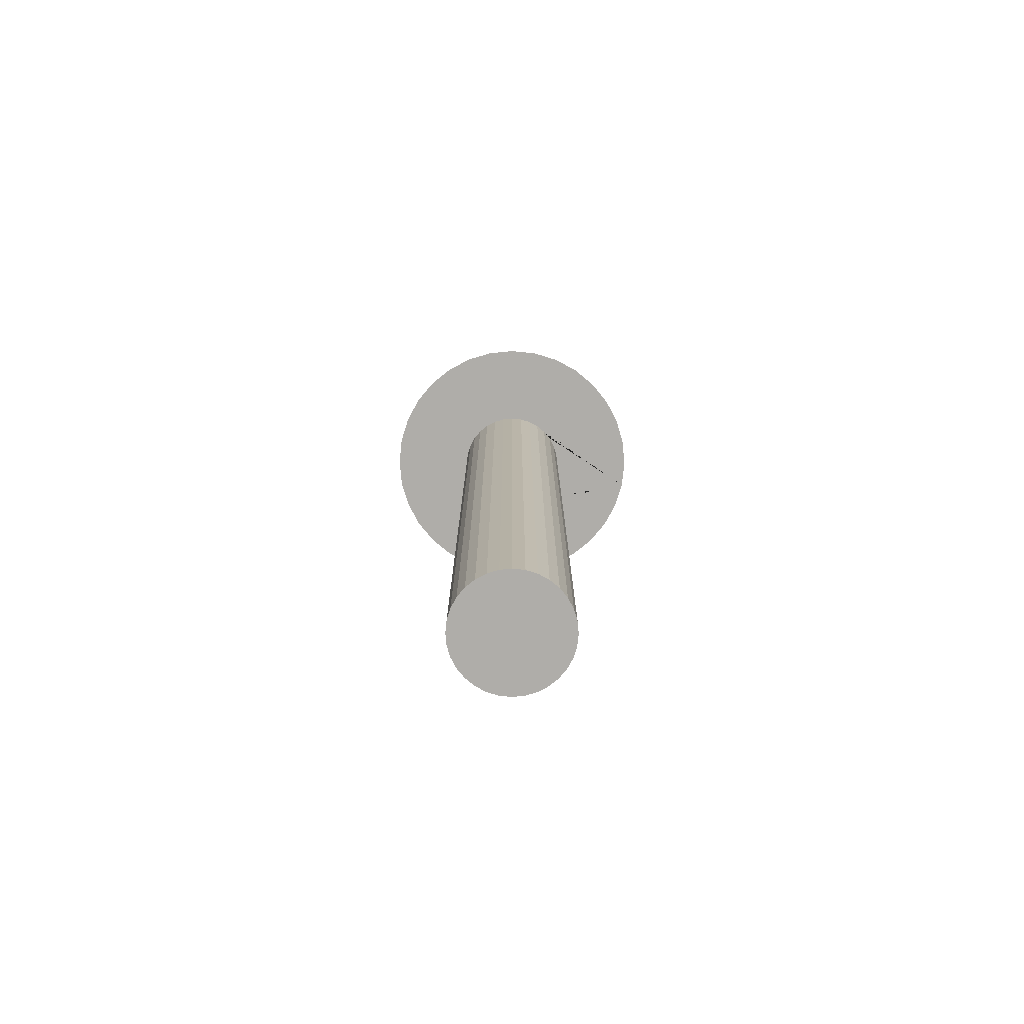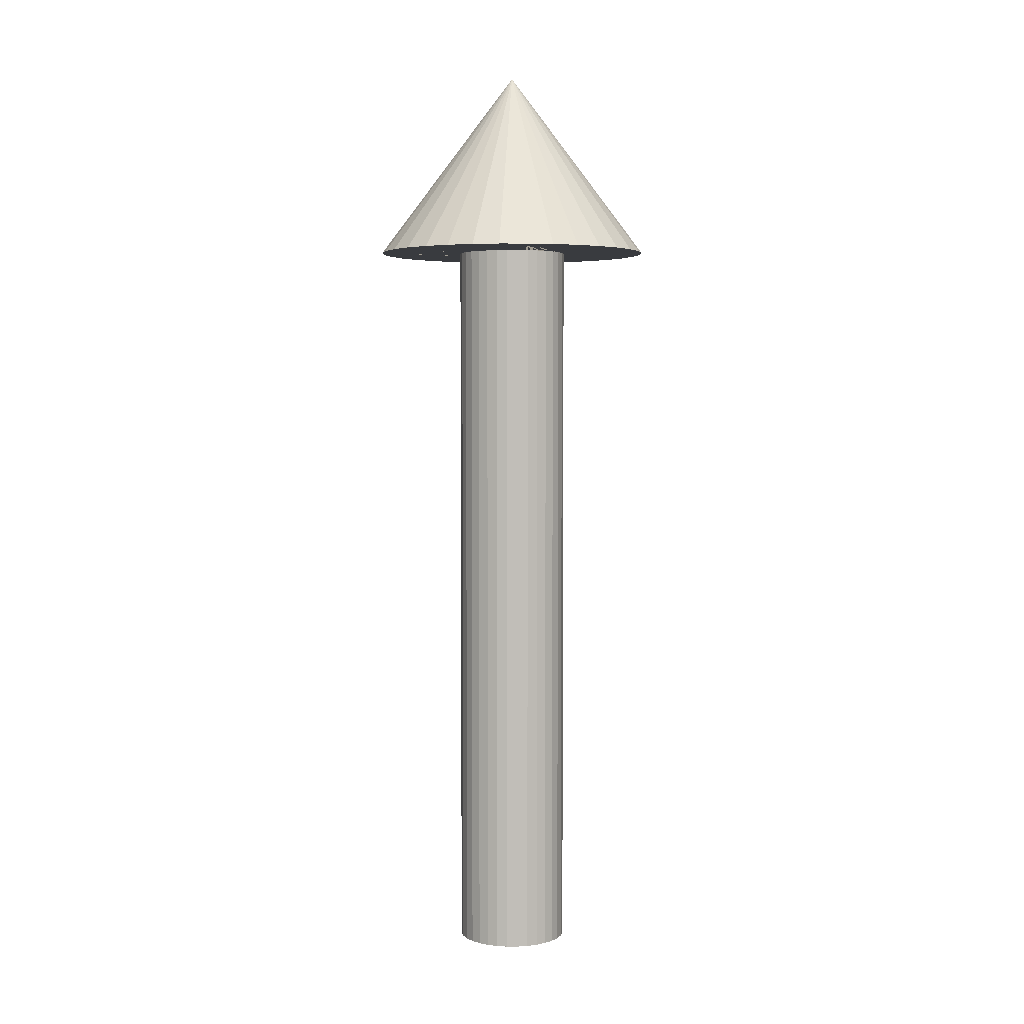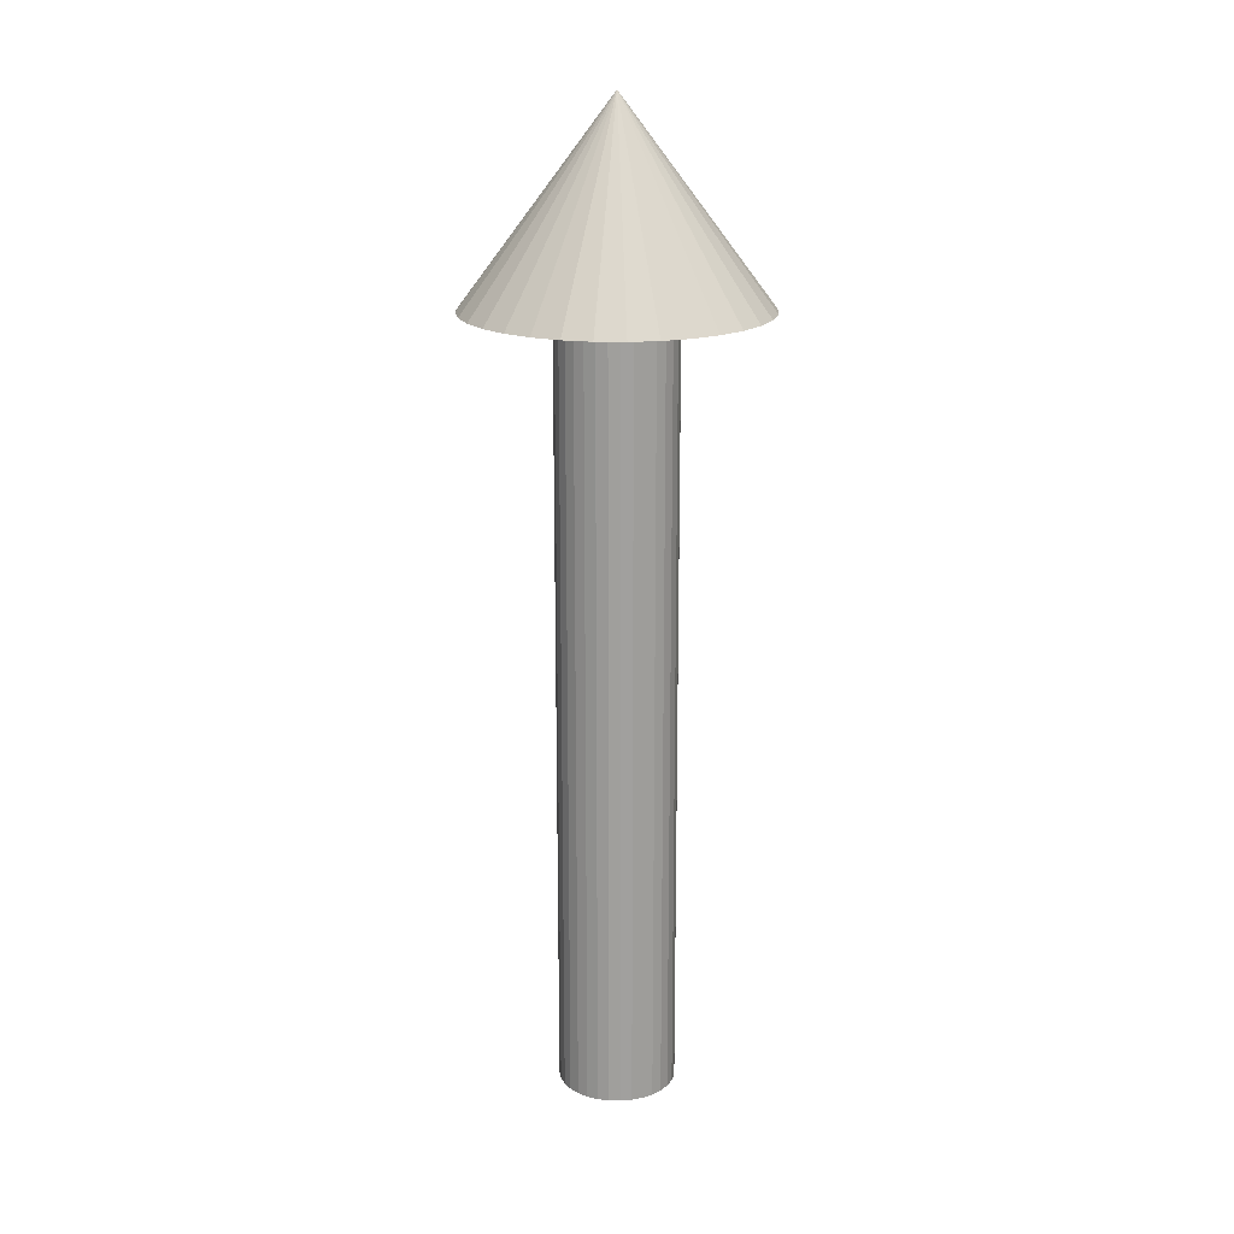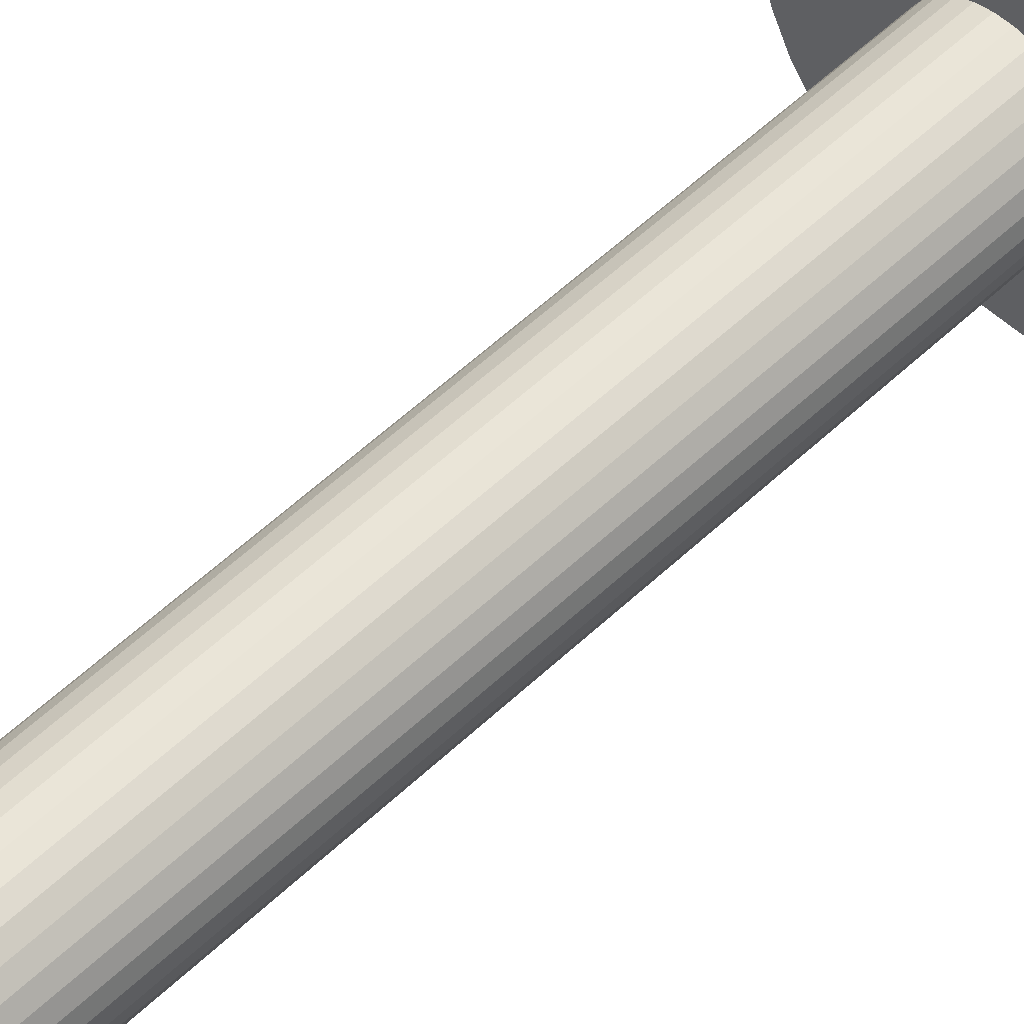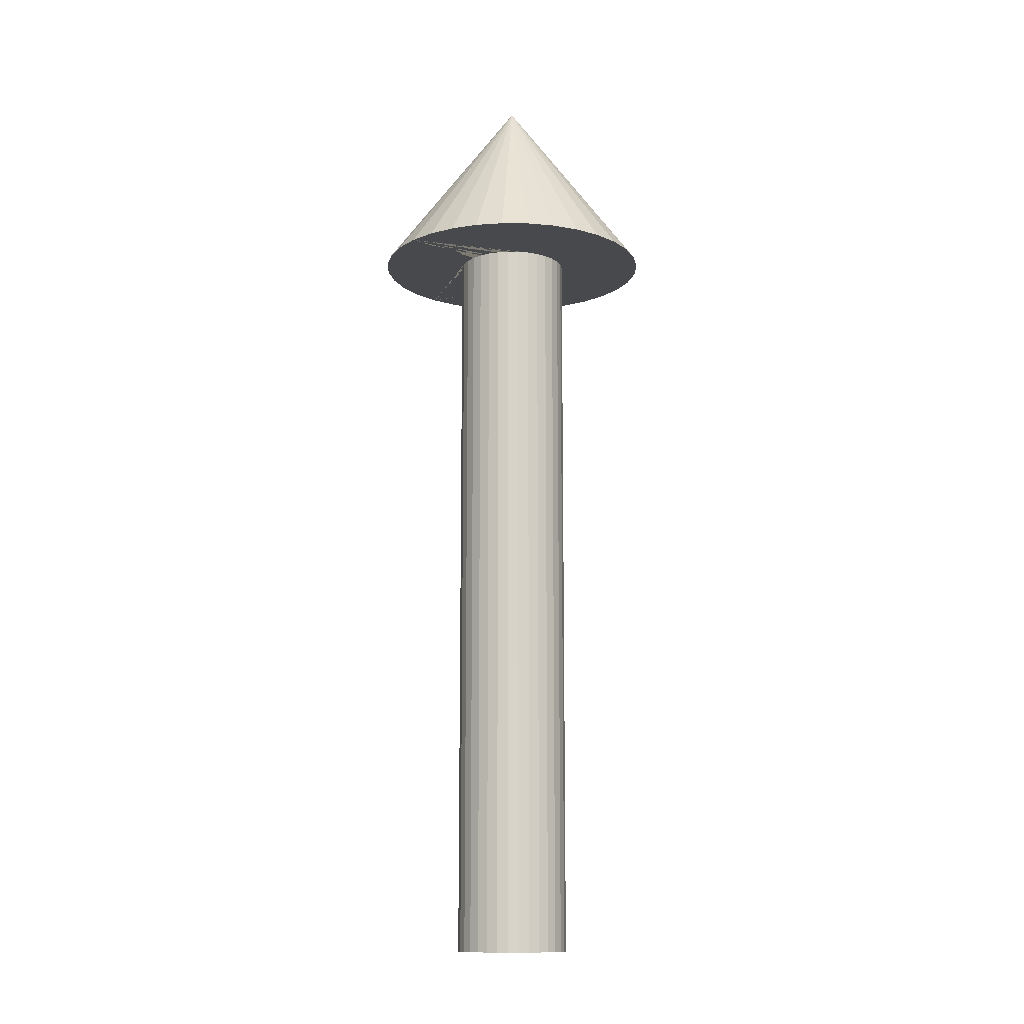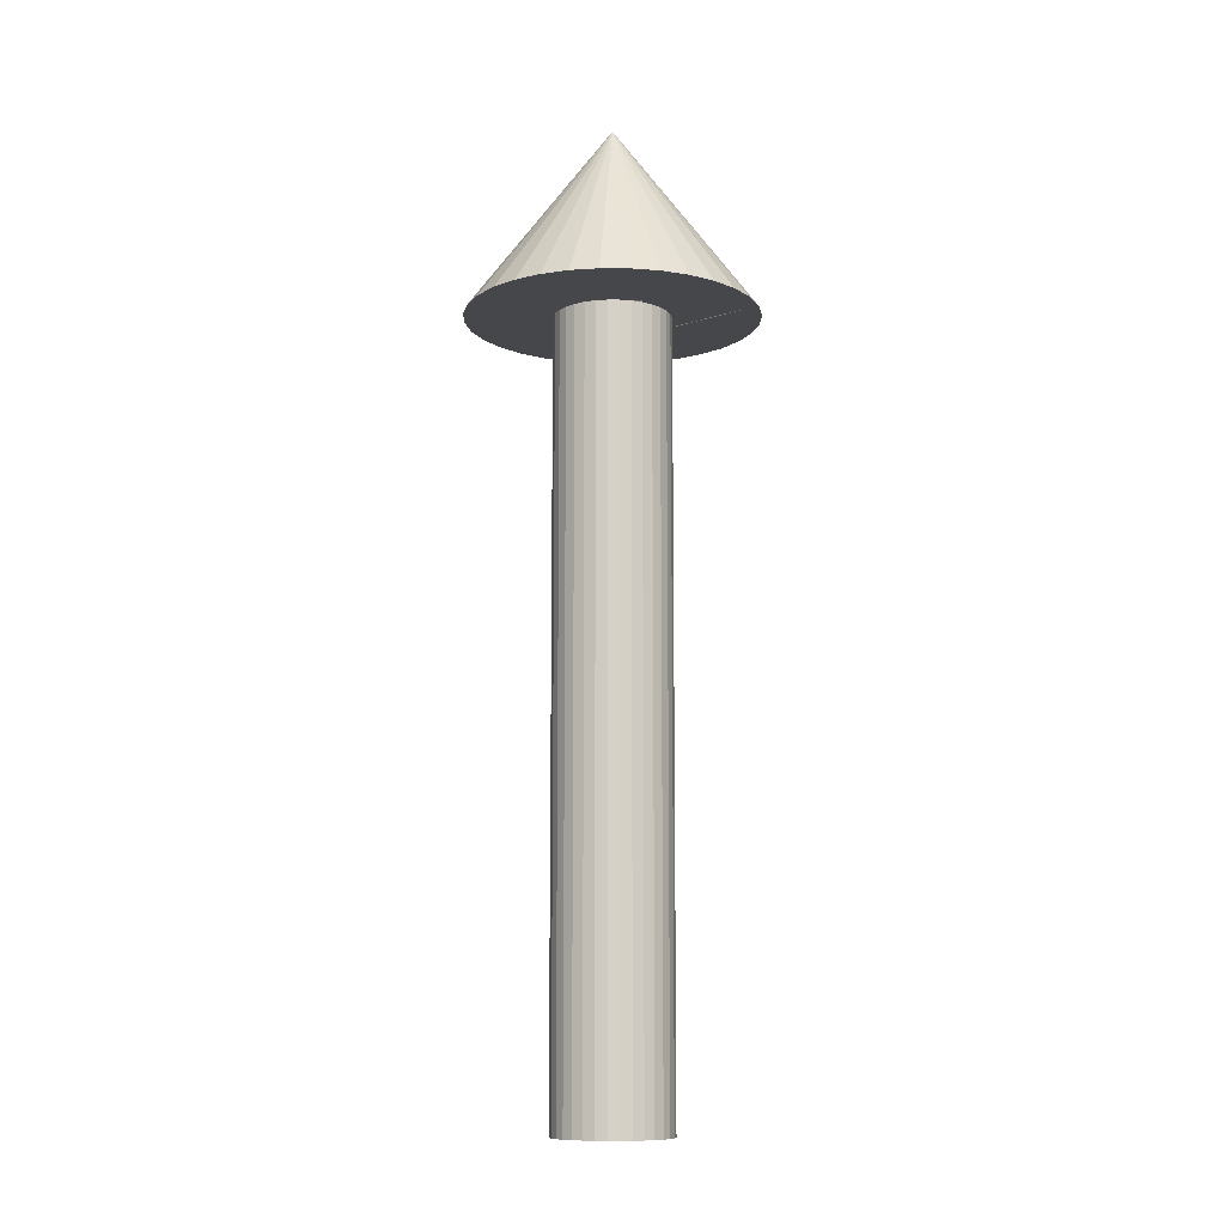
<metadata>
{"format":"obj","ext":"obj","renderer":"f3d","projection":"perspective","resolution":1024,"background":"white","views":[{"elev":-77.4,"azim":168.4,"up":"+Z"},{"elev":3.9,"azim":-6.0,"up":"+Z"},{"elev":18.5,"azim":109.1,"up":"+Z"},{"elev":58.3,"azim":-134.0,"up":"+Y"},{"elev":-12.4,"azim":49.3,"up":"+Z"},{"elev":-10.6,"azim":-164.1,"up":"+Z"}]}
</metadata>
<code>
v -0.15 0 0.8
v -0.1471 0.02926 0.8
v -0.1386 0.0574 0.8
v -0.1247 0.08334 0.8
v -0.1061 0.1061 0.8
v -0.08334 0.1247 0.8
v -0.0574 0.1386 0.8
v -0.02926 0.1471 0.8
v -0 0.15 0.8
v 0.02926 0.1471 0.8
v 0.0574 0.1386 0.8
v 0.08334 0.1247 0.8
v 0.1061 0.1061 0.8
v 0.1247 0.08334 0.8
v 0.1386 0.0574 0.8
v 0.1471 0.02926 0.8
v 0.15 -0 0.8
v 0.1471 -0.02926 0.8
v 0.1386 -0.0574 0.8
v 0.1247 -0.08334 0.8
v 0.1061 -0.1061 0.8
v 0.08334 -0.1247 0.8
v 0.0574 -0.1386 0.8
v 0 0 1
v 0.02926 -0.1471 0.8
v -0 -0.15 0.8
v -0.02926 -0.1471 0.8
v -0.0574 -0.1386 0.8
v -0.08334 -0.1247 0.8
v -0.1061 -0.1061 0.8
v -0.1247 -0.08334 0.8
v -0.1386 -0.0574 0.8
v -0.1471 -0.02926 0.8
f 1 24 2
f 2 24 3
f 3 24 4
f 4 24 5
f 5 24 6
f 6 24 7
f 7 24 8
f 8 24 9
f 9 24 10
f 10 24 11
f 11 24 12
f 12 24 13
f 13 24 14
f 14 24 15
f 15 24 16
f 16 24 17
f 17 24 18
f 18 24 19
f 19 24 20
f 20 24 21
f 21 24 22
f 22 24 23
f 23 24 25
f 25 24 26
f 26 24 27
f 27 24 28
f 28 24 29
f 29 24 30
f 30 24 31
f 31 24 32
f 32 24 33
f 33 24 1
f 1 2 3 4 5 6 7 8 9 10 11 12 13 14 15 16 17 18 19 20 21 22 23 25 26 27 28 29 30 31 32 33
o Cylinder
v -0.15 0 0.8
v -0.1471 0.02926 0.8
v -0.1386 0.0574 0.8
v -0.1247 0.08334 0.8
v -0.1061 0.1061 0.8
v -0.08334 0.1247 0.8
v -0.0574 0.1386 0.8
v -0.02926 0.1471 0.8
v -0 0.15 0.8
v 0.02926 0.1471 0.8
v 0.0574 0.1386 0.8
v 0.08334 0.1247 0.8
v 0.1061 0.1061 0.8
v 0.1247 0.08334 0.8
v 0.1386 0.0574 0.8
v 0.1471 0.02926 0.8
v 0.15 -0 0.8
v 0.1471 -0.02926 0.8
v 0.1386 -0.0574 0.8
v 0.1247 -0.08334 0.8
v 0.1061 -0.1061 0.8
v 0.08334 -0.1247 0.8
v 0.0574 -0.1386 0.8
v 0 0 1
v 0.02926 -0.1471 0.8
v -0 -0.15 0.8
v -0.02926 -0.1471 0.8
v -0.0574 -0.1386 0.8
v -0.08334 -0.1247 0.8
v -0.1061 -0.1061 0.8
v -0.1247 -0.08334 0.8
v -0.1386 -0.0574 0.8
v -0.1471 -0.02926 0.8
v -0.06 0 0
v -0.06 0 0.8
v -0.05885 0.01171 0
v -0.05885 0.01171 0.8
v -0.05543 0.02296 0
v -0.05543 0.02296 0.8
v -0.04989 0.03333 0
v -0.04989 0.03333 0.8
v -0.04243 0.04243 0
v -0.04243 0.04243 0.8
v -0.03333 0.04989 0
v -0.03333 0.04989 0.8
v -0.02296 0.05543 0
v -0.02296 0.05543 0.8
v -0.01171 0.05885 0
v -0.01171 0.05885 0.8
v -0 0.06 0
v -0 0.06 0.8
v 0.01171 0.05885 0
v 0.01171 0.05885 0.8
v 0.02296 0.05543 0
v 0.02296 0.05543 0.8
v 0.03333 0.04989 0
v 0.03333 0.04989 0.8
v 0.04243 0.04243 0
v 0.04243 0.04243 0.8
v 0.04989 0.03333 0
v 0.04989 0.03333 0.8
v 0.05543 0.02296 0
v 0.05543 0.02296 0.8
v 0.05885 0.01171 0
v 0.05885 0.01171 0.8
v 0.06 -0 0
v 0.06 -0 0.8
v 0.05885 -0.01171 0
v 0.05885 -0.01171 0.8
v 0.05543 -0.02296 0
v 0.05543 -0.02296 0.8
v 0.04989 -0.03333 0
v 0.04989 -0.03333 0.8
v 0.04243 -0.04243 0
v 0.04243 -0.04243 0.8
v 0.03333 -0.04989 0
v 0.03333 -0.04989 0.8
v 0.02296 -0.05543 0
v 0.02296 -0.05543 0.8
v 0.01171 -0.05885 0
v 0.01171 -0.05885 0.8
v -0 -0.06 0
v -0 -0.06 0.8
v -0.01171 -0.05885 0
v -0.01171 -0.05885 0.8
v -0.02296 -0.05543 0
v -0.02296 -0.05543 0.8
v -0.03333 -0.04989 0
v -0.03333 -0.04989 0.8
v -0.04243 -0.04243 0
v -0.04243 -0.04243 0.8
v -0.04989 -0.03333 0
v -0.04989 -0.03333 0.8
v -0.05543 -0.02296 0
v -0.05543 -0.02296 0.8
v -0.05885 -0.01171 0
v -0.05885 -0.01171 0.8
v 0.008439 -0.04243 0.8
f 34 57 35
f 35 57 36
f 36 57 37
f 37 57 38
f 38 57 39
f 39 57 40
f 40 57 41
f 41 57 42
f 42 57 43
f 43 57 44
f 44 57 45
f 45 57 46
f 46 57 47
f 47 57 48
f 48 57 49
f 49 57 50
f 50 57 51
f 51 57 52
f 52 57 53
f 53 57 54
f 54 57 55
f 55 57 56
f 56 57 58
f 58 57 59
f 59 57 60
f 60 57 61
f 61 57 62
f 62 57 63
f 63 57 64
f 64 57 65
f 65 57 66
f 66 57 34
f 34 35 36 37 38 39 40 41 42 84 82 80 78 76 74 72 70 68 130 128 126 124 122 120 118 116 59 60 61 62 63 64 65 66
f 67 68 70 69
f 69 70 72 71
f 71 72 74 73
f 73 74 76 75
f 75 76 78 77
f 77 78 80 79
f 79 80 82 81
f 81 82 84 83
f 83 84 86 85
f 85 86 88 87
f 87 88 90 89
f 89 90 92 91
f 91 92 94 93
f 93 94 96 95
f 95 96 98 97
f 97 98 100 99
f 99 100 102 101
f 101 102 104 103
f 103 104 106 105
f 105 106 108 107
f 107 108 110 109
f 109 110 112 111
f 111 112 114 113
f 113 114 116 115
f 115 116 118 117
f 117 118 120 119
f 119 120 122 121
f 121 122 124 123
f 123 124 126 125
f 125 126 128 127
f 127 128 130 129
f 129 130 68 67
f 67 69 71 73 75 77 79 81 83 85 87 89 91 93 95 97 99 101 103 105 107 109 111 113 115 117 119 121 123 125 127 129
f 59 116 114 112 110 108 106 104 102 100 98 96 94 92 90 88 86 84 42 43 44 45 46 47 48 49 50 51 52 53 54 55 56 58
l 104 131

</code>
